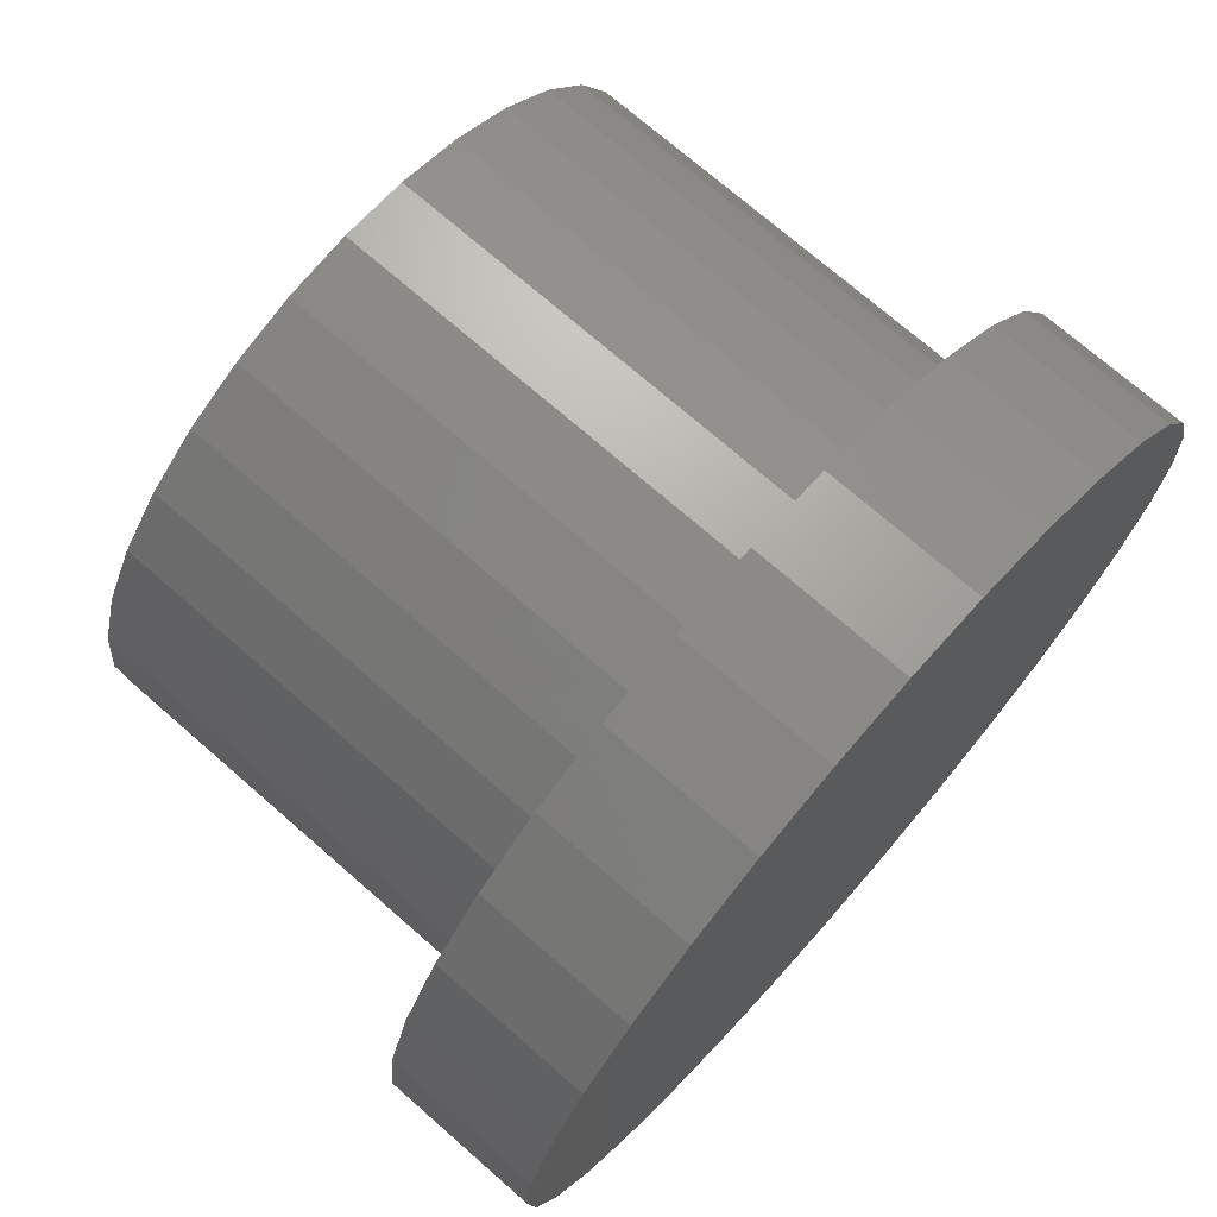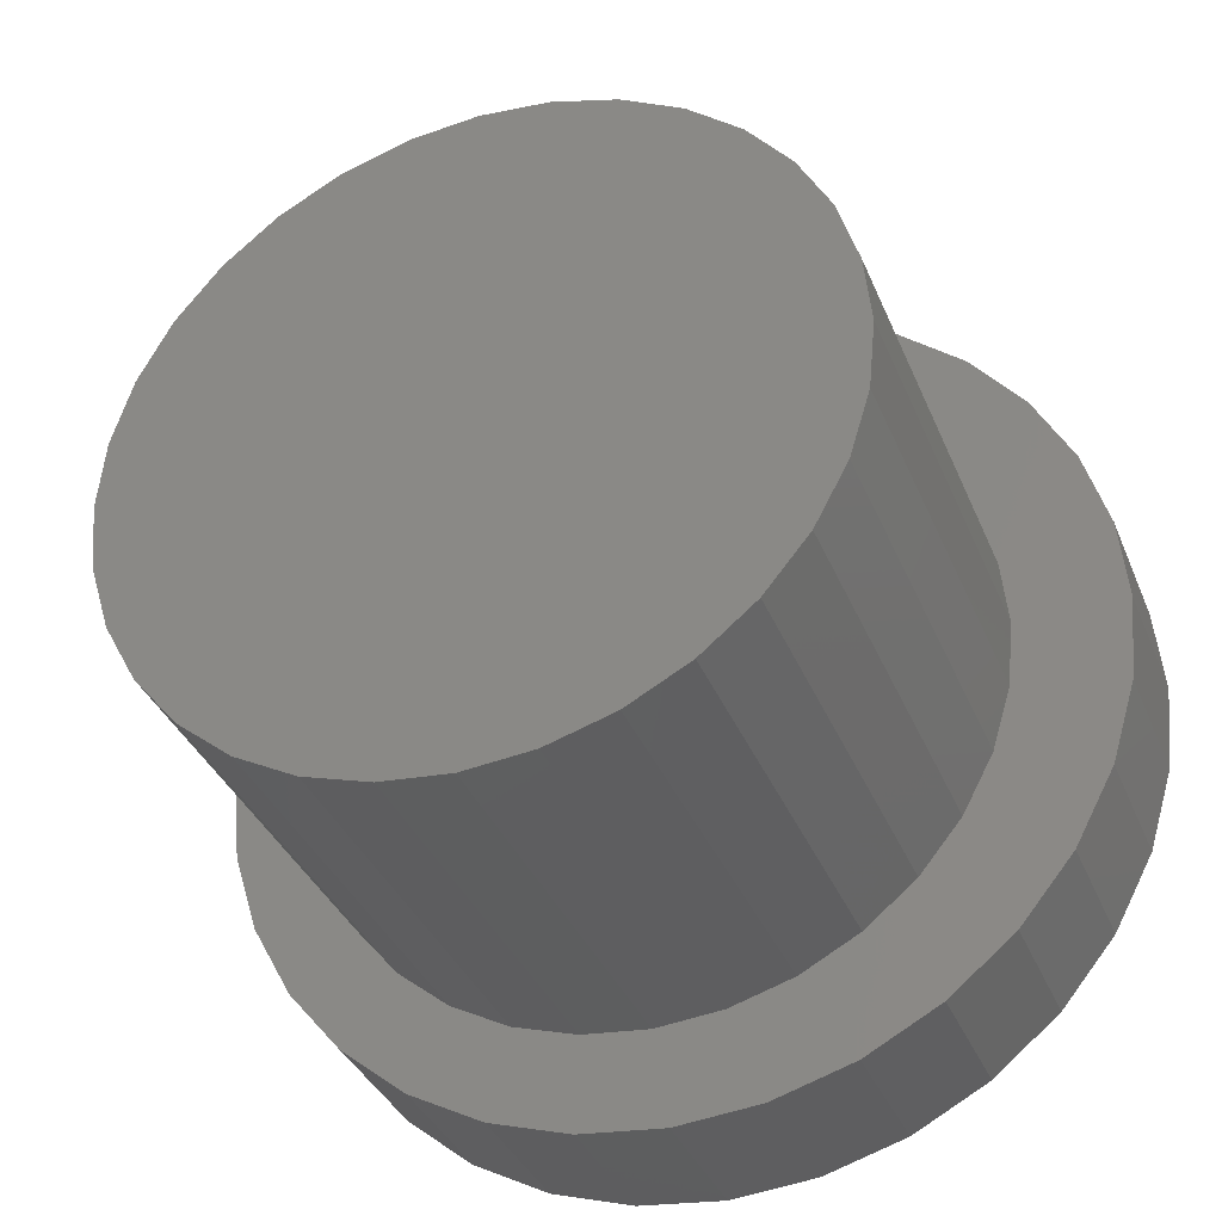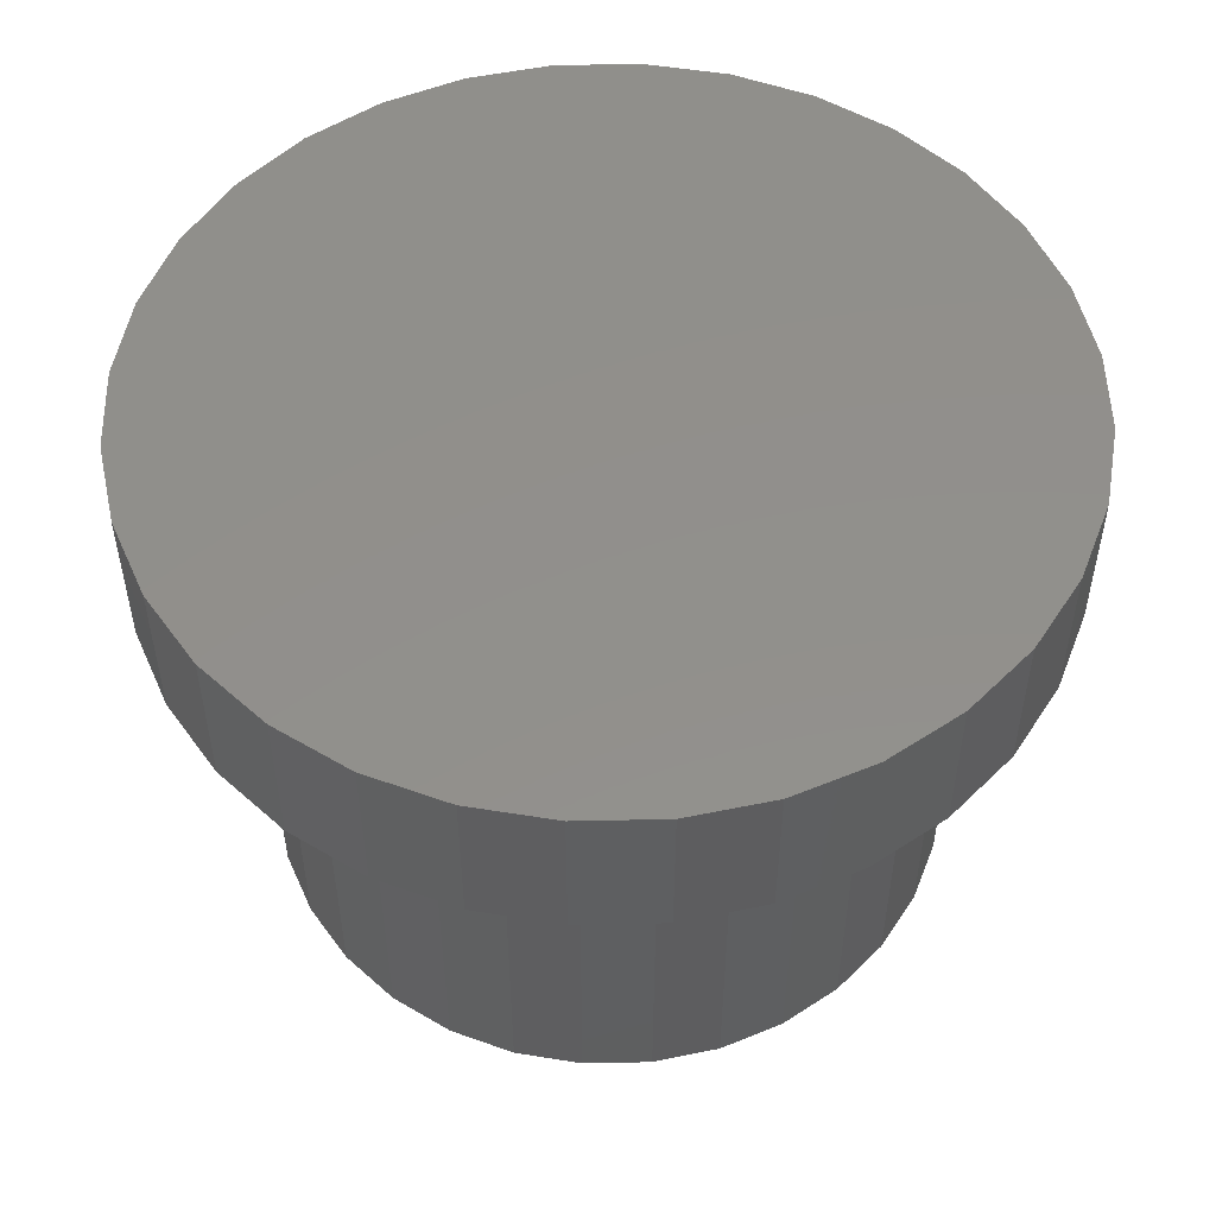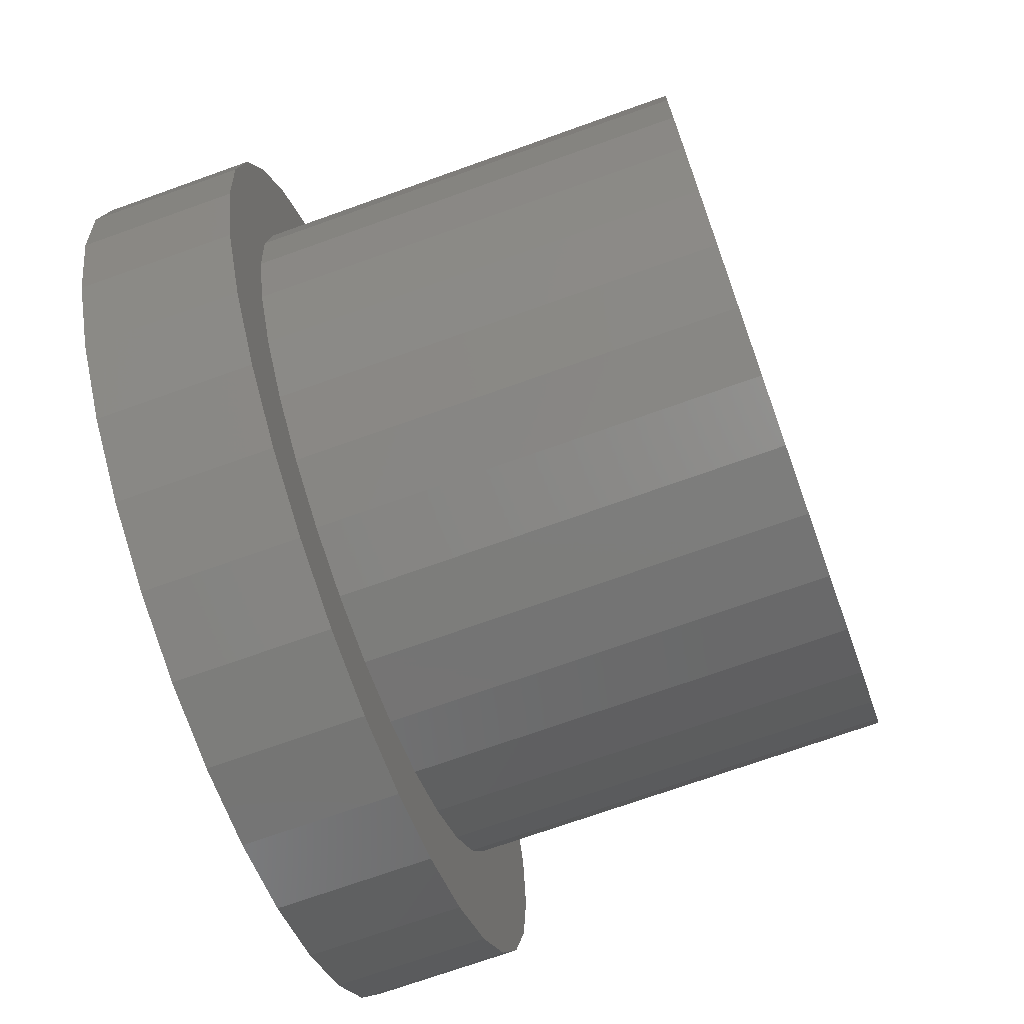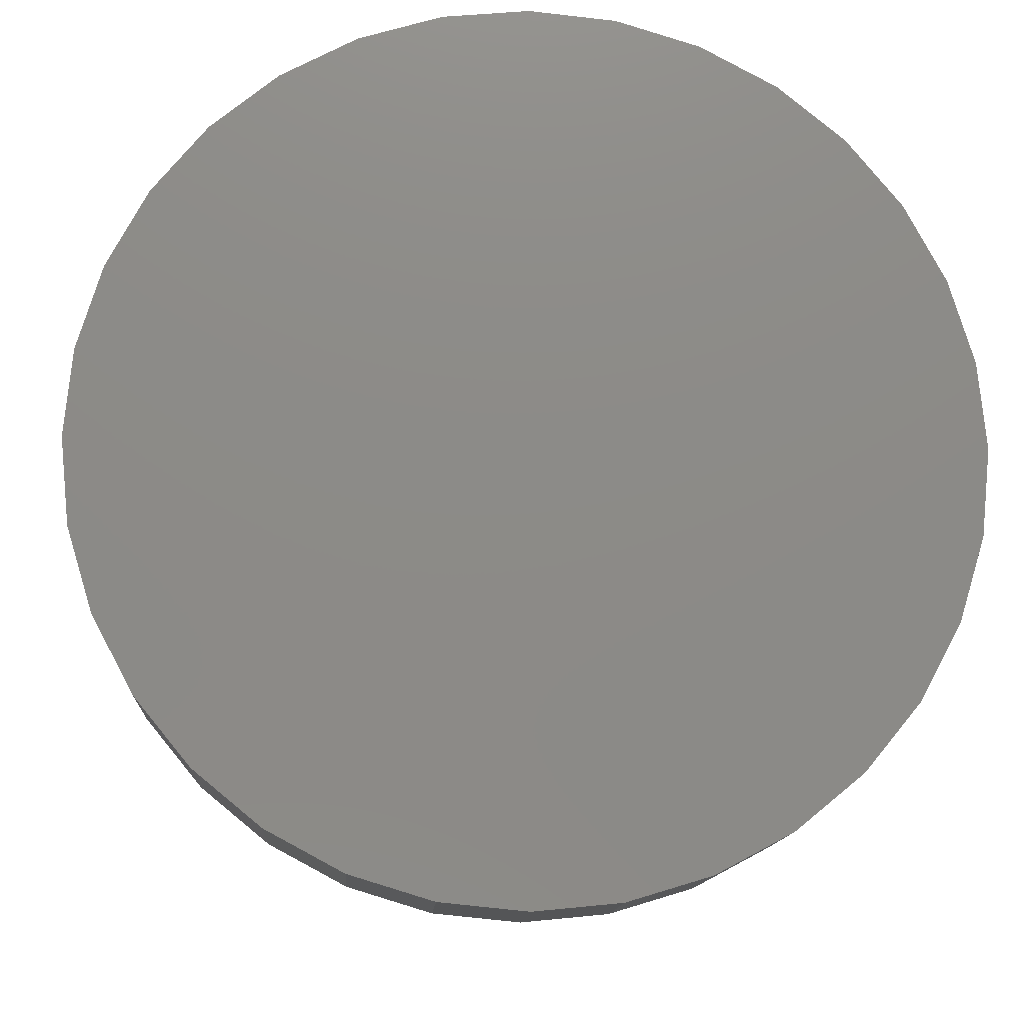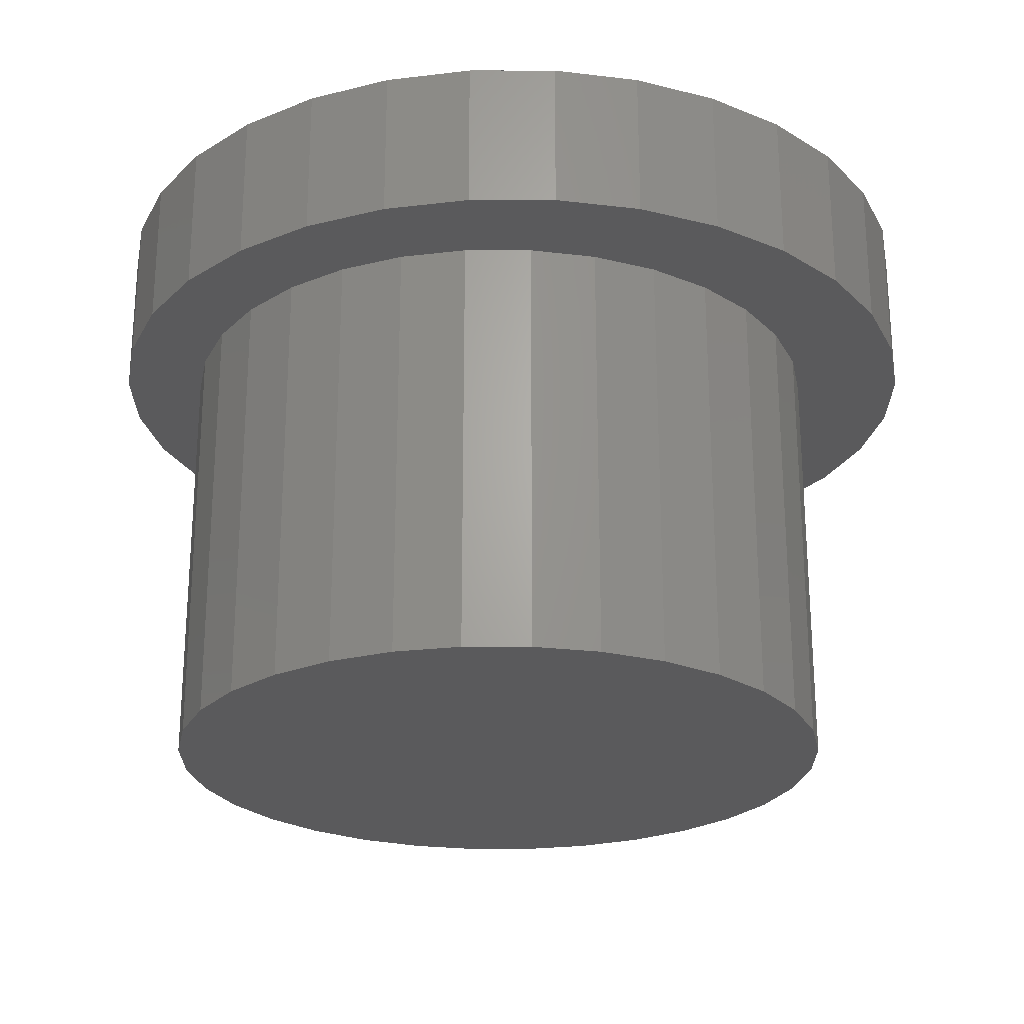
<metadata>
{"format":"stl","ext":"stl","renderer":"f3d","projection":"perspective","resolution":1024,"background":"white","views":[{"elev":72.3,"azim":131.2,"up":"+Z"},{"elev":-35.7,"azim":20.4,"up":"+Z"},{"elev":52.1,"azim":94.3,"up":"+Y"},{"elev":-71.6,"azim":-70.3,"up":"+Z"},{"elev":-12.9,"azim":176.7,"up":"+Z"},{"elev":-24.3,"azim":5.6,"up":"+Y"}]}
</metadata>
<code>
# stl→obj: 128 verts, 252 faces
v 0.007895 8.327e-17 0.2684
v 0.06026 8.908e-17 0.2633
v -0.04447 7.745e-17 0.2633
v 0.007895 8.327e-17 -0.2684
v -0.04447 7.745e-17 -0.2633
v 0.06026 8.908e-17 -0.2633
v -0.09483 7.186e-17 -0.248
v 0.1106 9.467e-17 -0.248
v -0.1412 6.671e-17 -0.2232
v 0.157 9.982e-17 -0.2232
v -0.1819 6.219e-17 -0.1898
v 0.1977 1.043e-16 -0.1898
v -0.2153 5.849e-17 -0.1491
v 0.2311 1.08e-16 -0.1491
v -0.2401 5.573e-17 -0.1027
v 0.2559 1.108e-16 -0.1027
v -0.2554 5.404e-17 -0.05237
v 0.2712 1.125e-16 -0.05237
v -0.2605 5.347e-17 2.899e-18
v 0.2763 1.131e-16 -6.284e-17
v -0.2554 5.404e-17 0.05237
v 0.2712 1.125e-16 0.05237
v -0.2401 5.573e-17 0.1027
v 0.2559 1.108e-16 0.1027
v -0.2153 5.849e-17 0.1491
v 0.2311 1.08e-16 0.1491
v -0.1819 6.219e-17 0.1898
v 0.1977 1.043e-16 0.1898
v -0.1412 6.671e-17 0.2232
v 0.157 9.982e-17 0.2232
v -0.09483 7.186e-17 0.248
v 0.1106 9.467e-17 0.248
v -0.211 -0.09375 7.331e-17
v -0.211 -0.3594 7.331e-17
v -0.207 -0.09375 0.04096
v -0.207 -0.3594 0.04096
v -0.195 -0.09375 0.08034
v -0.195 -0.3594 0.08034
v -0.1756 -0.09375 0.1166
v -0.1756 -0.3594 0.1166
v -0.1495 -0.09375 0.1485
v -0.1495 -0.3594 0.1485
v -0.1177 -0.09375 0.1746
v -0.1177 -0.3594 0.1746
v -0.08141 -0.09375 0.194
v -0.08141 -0.3594 0.194
v -0.04203 -0.09375 0.2059
v -0.04203 -0.3594 0.2059
v -0.001069 -0.09375 0.21
v -0.001069 -0.3594 0.21
v 0.03989 -0.09375 0.2059
v 0.03989 -0.3594 0.2059
v 0.07928 -0.09375 0.194
v 0.07928 -0.3594 0.194
v 0.1156 -0.09375 0.1746
v 0.1156 -0.3594 0.1746
v 0.1474 -0.09375 0.1485
v 0.1474 -0.3594 0.1485
v 0.1735 -0.09375 0.1166
v 0.1735 -0.3594 0.1166
v 0.1929 -0.09375 0.08034
v 0.1929 -0.3594 0.08034
v 0.2048 -0.09375 0.04096
v 0.2048 -0.3594 0.04096
v 0.2089 -0.09375 -8.095e-17
v 0.2089 -0.3594 -8.095e-17
v 0.2048 -0.09375 -0.04096
v 0.2048 -0.3594 -0.04096
v 0.1929 -0.09375 -0.08034
v 0.1929 -0.3594 -0.08034
v 0.1735 -0.09375 -0.1166
v 0.1735 -0.3594 -0.1166
v 0.1474 -0.09375 -0.1485
v 0.1474 -0.3594 -0.1485
v 0.1156 -0.09375 -0.1746
v 0.1156 -0.3594 -0.1746
v 0.07928 -0.09375 -0.194
v 0.07928 -0.3594 -0.194
v 0.03989 -0.09375 -0.2059
v 0.03989 -0.3594 -0.2059
v -0.001069 -0.09375 -0.21
v -0.001069 -0.3594 -0.21
v -0.04203 -0.09375 -0.2059
v -0.04203 -0.3594 -0.2059
v -0.08141 -0.09375 -0.194
v -0.08141 -0.3594 -0.194
v -0.1177 -0.09375 -0.1746
v -0.1177 -0.3594 -0.1746
v -0.1495 -0.09375 -0.1485
v -0.1495 -0.3594 -0.1485
v -0.1756 -0.09375 -0.1166
v -0.1756 -0.3594 -0.1166
v -0.195 -0.09375 -0.08034
v -0.195 -0.3594 -0.08034
v -0.207 -0.09375 -0.04096
v -0.207 -0.3594 -0.04096
v 0.007895 -0.09375 -0.2684
v 0.06026 -0.09375 -0.2633
v -0.04447 -0.09375 -0.2633
v 0.06026 -0.09375 0.2633
v 0.007895 -0.09375 0.2684
v -0.04447 -0.09375 0.2633
v -0.09483 -0.09375 0.248
v -0.2554 -0.09375 0.05237
v -0.09483 -0.09375 -0.248
v 0.1106 -0.09375 0.248
v 0.157 -0.09375 0.2232
v 0.157 -0.09375 -0.2232
v 0.1977 -0.09375 -0.1898
v 0.1106 -0.09375 -0.248
v -0.1412 -0.09375 0.2232
v -0.1819 -0.09375 0.1898
v -0.1412 -0.09375 -0.2232
v -0.1819 -0.09375 -0.1898
v -0.2401 -0.09375 0.1027
v -0.2153 -0.09375 0.1491
v -0.2605 -0.09375 2.899e-18
v -0.2554 -0.09375 -0.05237
v -0.2401 -0.09375 -0.1027
v -0.2153 -0.09375 -0.1491
v 0.1977 -0.09375 0.1898
v 0.2311 -0.09375 0.1491
v 0.2559 -0.09375 0.1027
v 0.2712 -0.09375 0.05237
v 0.2763 -0.09375 -6.284e-17
v 0.2712 -0.09375 -0.05237
v 0.2559 -0.09375 -0.1027
v 0.2311 -0.09375 -0.1491
f 1 2 3
f 4 5 6
f 6 5 7
f 6 7 8
f 8 7 9
f 8 9 10
f 10 9 11
f 10 11 12
f 12 11 13
f 12 13 14
f 14 13 15
f 14 15 16
f 16 15 17
f 16 17 18
f 18 17 19
f 18 19 20
f 20 19 21
f 20 21 22
f 22 21 23
f 22 23 24
f 24 23 25
f 24 25 26
f 26 25 27
f 26 27 28
f 28 27 29
f 28 29 30
f 30 29 31
f 30 31 32
f 32 31 3
f 32 3 2
f 33 34 35
f 35 34 36
f 35 36 37
f 37 36 38
f 37 38 39
f 39 38 40
f 39 40 41
f 41 40 42
f 41 42 43
f 43 42 44
f 43 44 45
f 45 44 46
f 45 46 47
f 47 46 48
f 47 48 49
f 49 48 50
f 49 50 51
f 51 50 52
f 51 52 53
f 53 52 54
f 53 54 55
f 55 54 56
f 55 56 57
f 57 56 58
f 57 58 59
f 59 58 60
f 59 60 61
f 61 60 62
f 61 62 63
f 63 62 64
f 63 64 65
f 65 64 66
f 65 66 67
f 67 66 68
f 67 68 69
f 69 68 70
f 69 70 71
f 71 70 72
f 71 72 73
f 73 72 74
f 73 74 75
f 75 74 76
f 75 76 77
f 77 76 78
f 77 78 79
f 79 78 80
f 79 80 81
f 81 80 82
f 81 82 83
f 83 82 84
f 83 84 85
f 85 84 86
f 85 86 87
f 87 86 88
f 87 88 89
f 89 88 90
f 89 90 91
f 91 90 92
f 91 92 93
f 93 92 94
f 93 94 95
f 95 94 96
f 95 96 33
f 33 96 34
f 97 98 81
f 97 81 99
f 49 100 101
f 101 102 49
f 49 102 103
f 37 104 35
f 81 105 99
f 106 100 49
f 49 107 106
f 107 49 51
f 107 51 53
f 108 109 77
f 108 77 79
f 108 79 81
f 110 108 81
f 81 98 110
f 111 112 45
f 111 45 47
f 111 47 49
f 111 49 103
f 113 105 81
f 113 81 83
f 113 83 85
f 113 85 114
f 104 37 115
f 115 37 39
f 115 39 116
f 116 39 41
f 116 41 112
f 112 41 43
f 112 43 45
f 35 104 33
f 33 104 117
f 33 117 95
f 95 117 118
f 95 118 93
f 93 118 119
f 93 119 91
f 91 119 89
f 89 119 120
f 89 120 87
f 87 120 114
f 87 114 85
f 107 53 121
f 121 53 55
f 121 55 122
f 122 55 57
f 122 57 123
f 123 57 59
f 123 59 124
f 124 59 61
f 124 61 63
f 124 63 125
f 125 63 65
f 125 65 126
f 126 65 67
f 126 67 127
f 127 67 69
f 127 69 71
f 127 71 128
f 128 71 73
f 128 73 109
f 109 73 75
f 109 75 77
f 48 52 50
f 52 48 46
f 52 46 54
f 78 84 80
f 80 84 82
f 54 46 56
f 56 46 44
f 56 44 58
f 58 44 42
f 58 42 60
f 60 42 40
f 60 40 62
f 62 40 38
f 62 38 64
f 64 38 36
f 64 36 66
f 66 36 34
f 66 34 68
f 68 34 96
f 68 96 70
f 70 96 94
f 70 94 72
f 72 94 92
f 72 92 74
f 74 92 90
f 74 90 76
f 76 90 88
f 76 88 78
f 78 88 86
f 78 86 84
f 20 125 18
f 18 125 126
f 18 126 16
f 16 126 127
f 16 127 14
f 14 127 128
f 14 128 12
f 12 128 109
f 12 109 10
f 10 109 108
f 10 108 8
f 8 108 110
f 8 110 6
f 6 110 98
f 6 98 4
f 4 98 97
f 4 97 5
f 5 97 99
f 5 99 7
f 7 99 105
f 7 105 9
f 9 105 113
f 9 113 11
f 11 113 114
f 11 114 13
f 13 114 120
f 13 120 15
f 15 120 119
f 15 119 17
f 17 119 118
f 17 118 19
f 19 118 117
f 19 117 21
f 21 117 104
f 21 104 23
f 23 104 115
f 23 115 25
f 25 115 116
f 25 116 27
f 27 116 112
f 27 112 29
f 29 112 111
f 29 111 31
f 31 111 103
f 31 103 3
f 3 103 102
f 3 102 1
f 1 102 101
f 1 101 2
f 2 101 100
f 2 100 32
f 32 100 106
f 32 106 30
f 30 106 107
f 30 107 28
f 28 107 121
f 28 121 26
f 26 121 122
f 26 122 24
f 24 122 123
f 24 123 22
f 22 123 124
f 22 124 20
f 20 124 125

</code>
